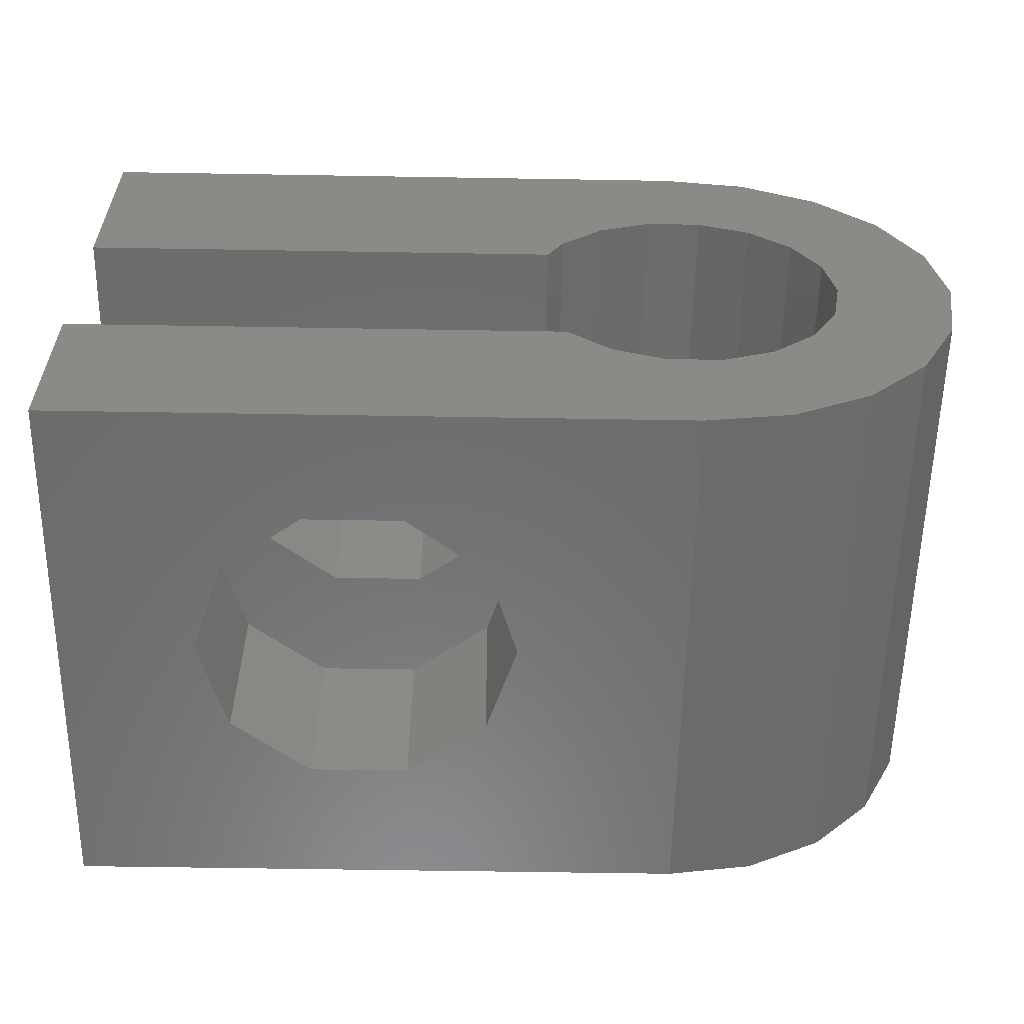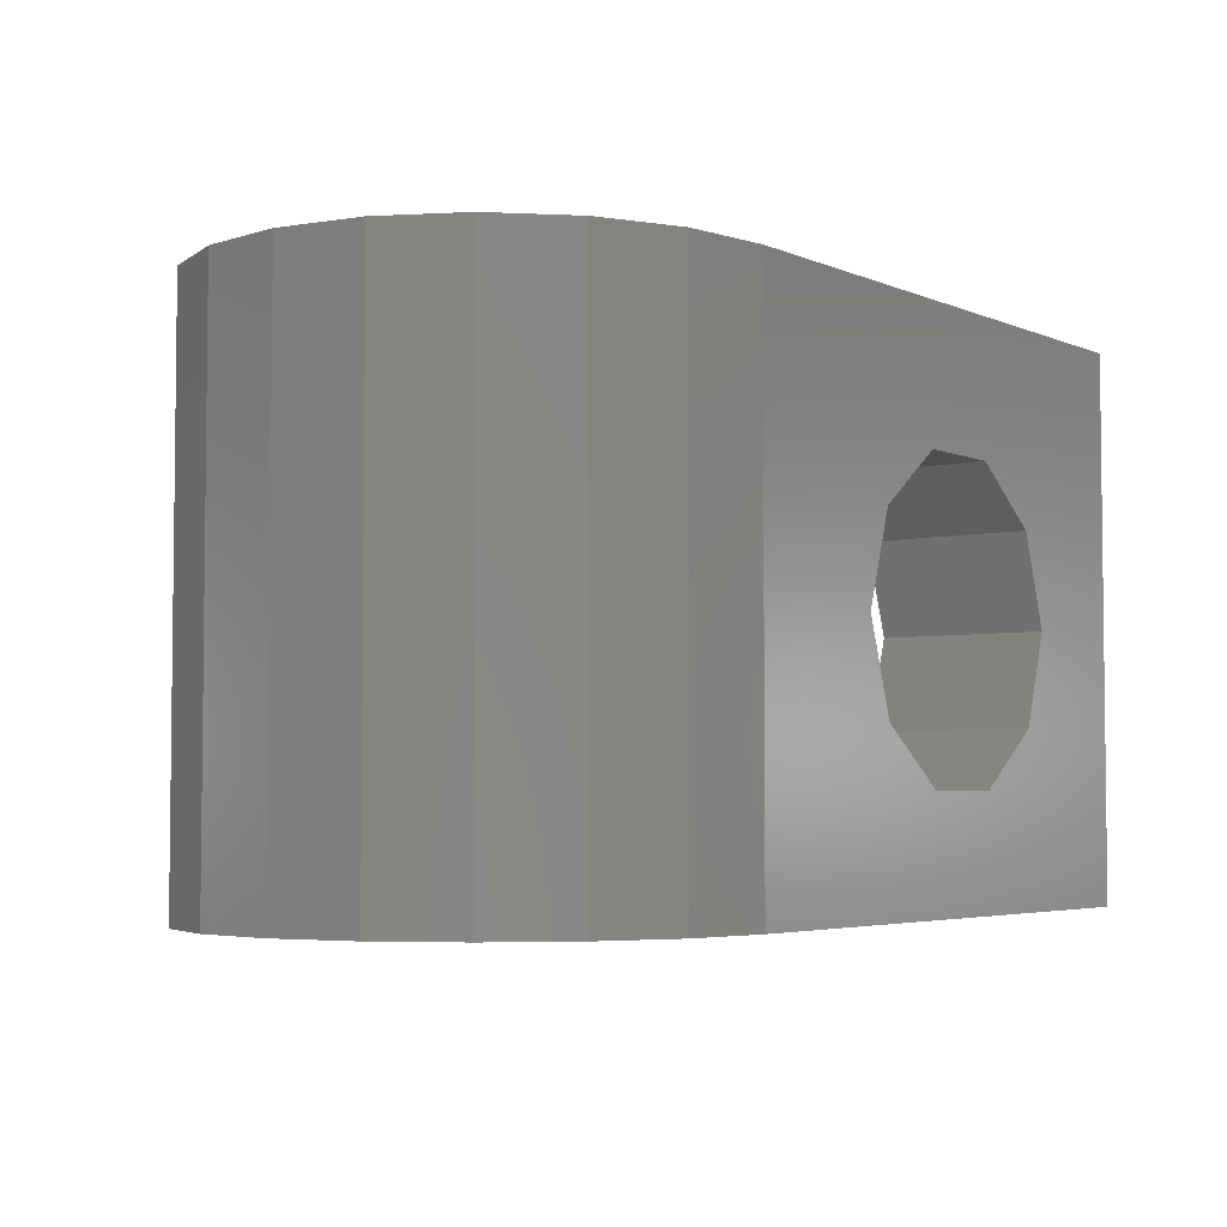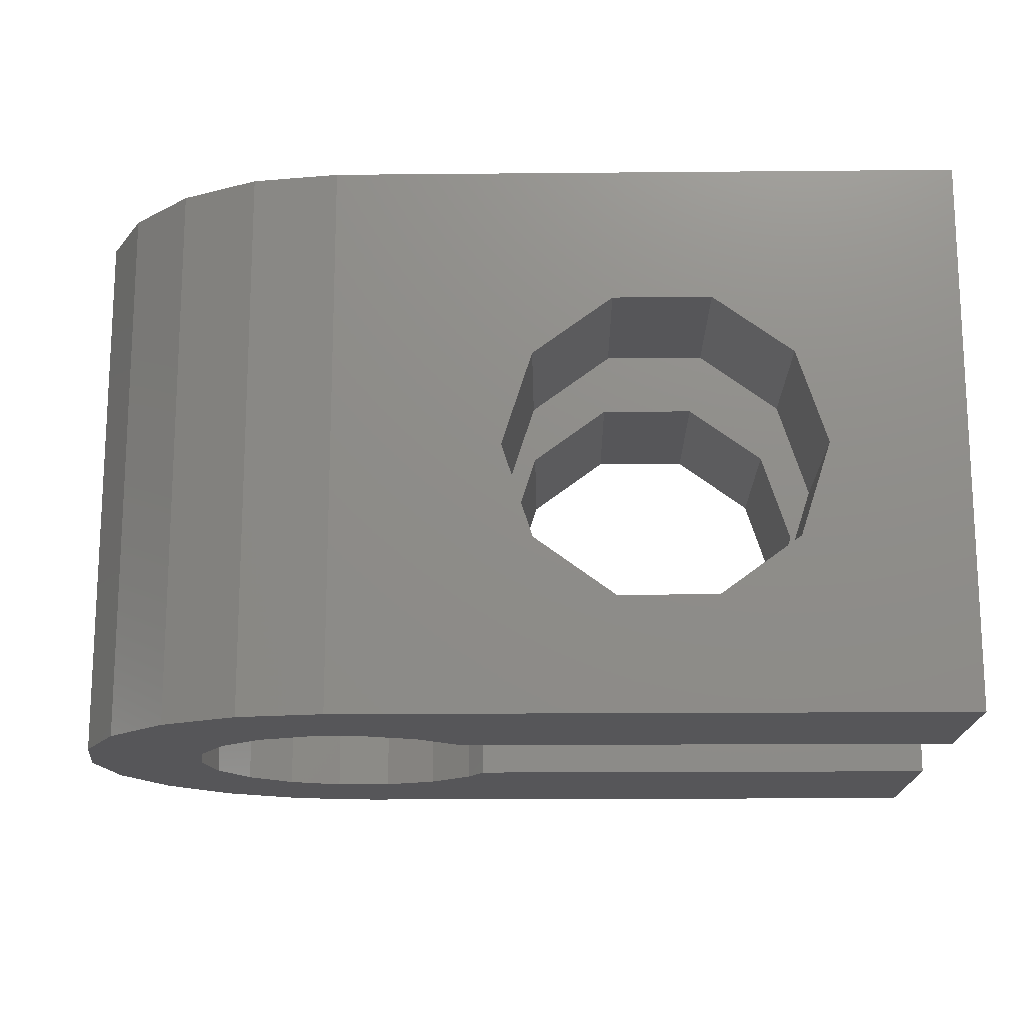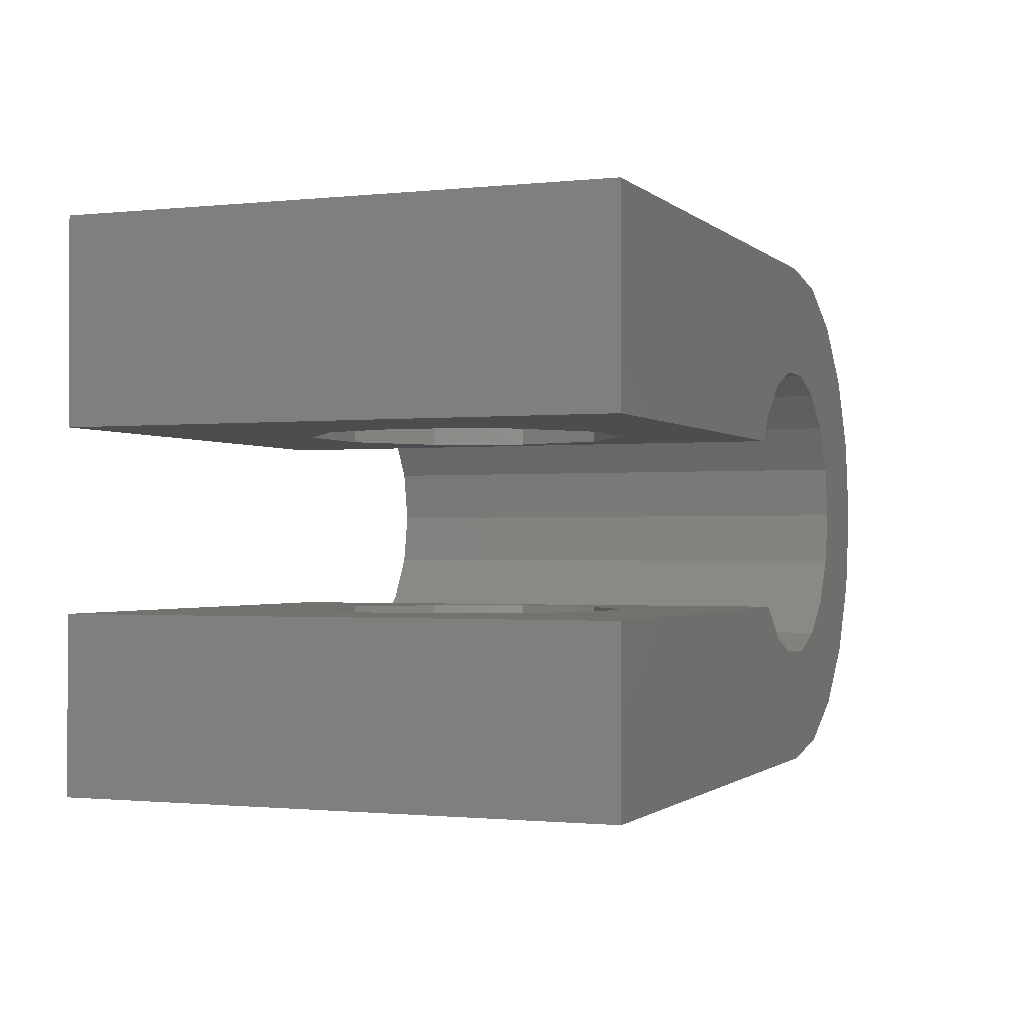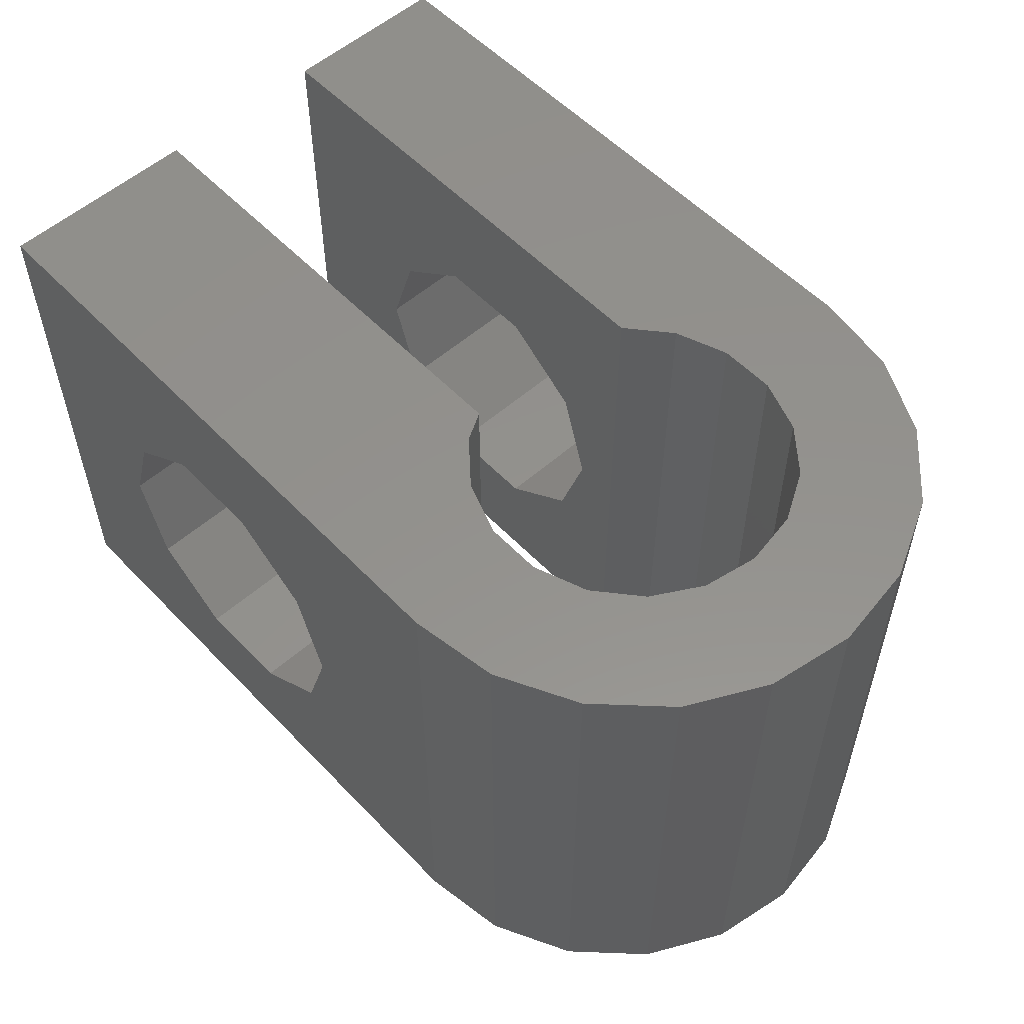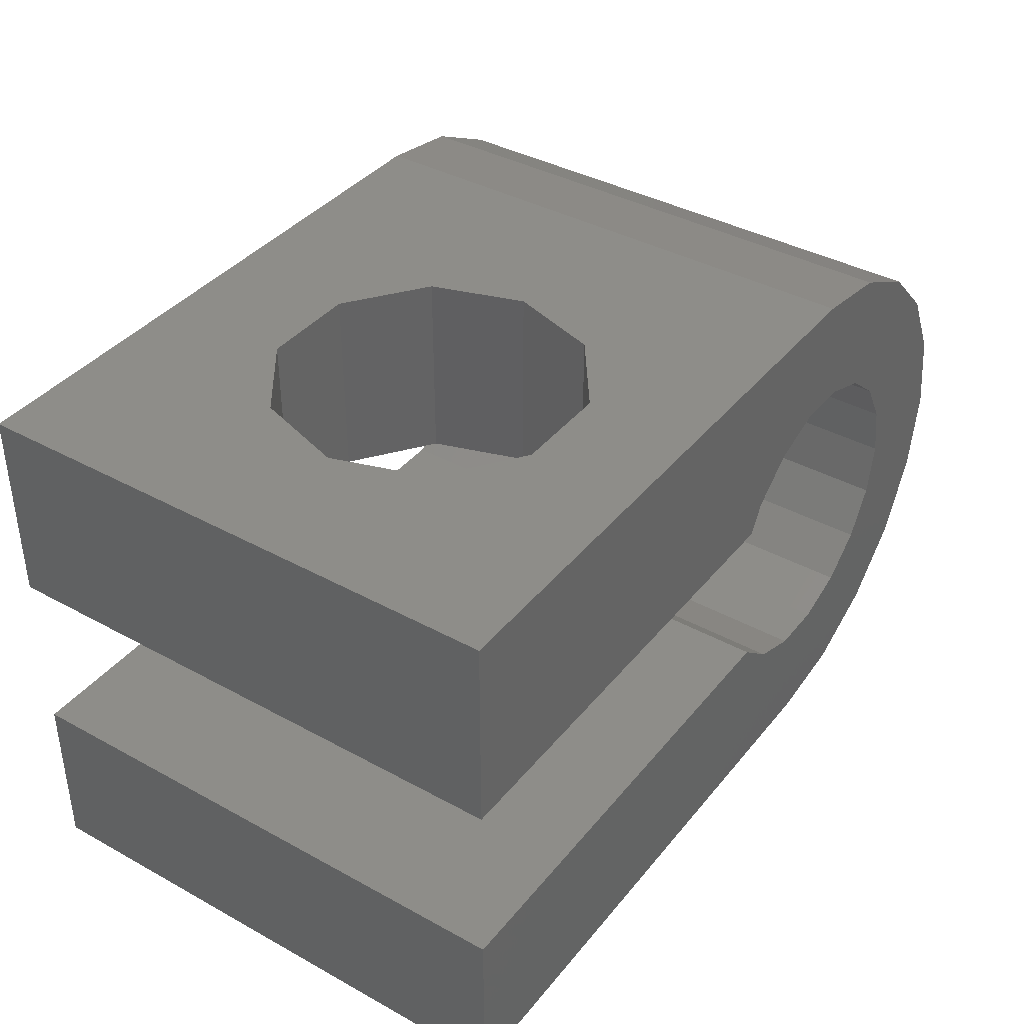
<metadata>
{"format":"stl","ext":"stl","renderer":"f3d","projection":"perspective","resolution":1024,"background":"white","views":[{"elev":-57.8,"azim":179.0,"up":"+Y"},{"elev":-4.2,"azim":-53.5,"up":"+Z"},{"elev":-16.1,"azim":1.1,"up":"+Z"},{"elev":-1.1,"azim":111.5,"up":"+Y"},{"elev":55.3,"azim":-132.7,"up":"+Z"},{"elev":38.8,"azim":124.6,"up":"+Y"}]}
</metadata>
<code>
# stl→obj: 102 verts, 208 faces
v -12.65 0 0
v -12.27 2.41 0
v -12.27 -2.41 0
v -11.16 4.585 0
v -9.435 6.31 0
v -7.26 7.418 0
v -4.85 7.8 0
v -1.403 2.893 0
v 12.65 7.8 0
v -0.9452 2.1 0
v 12.65 2.1 0
v -2.6 3.897 0
v -9.35 0 0
v -9.079 1.539 0
v -4.069 4.432 0
v -5.631 4.432 0
v -7.1 3.897 0
v -8.297 2.893 0
v -9.079 -1.539 0
v -8.297 -2.893 0
v -7.1 -3.897 0
v 12.65 -2.9 0
v -2.6 -3.897 0
v -1.412 -2.9 0
v -5.631 -4.432 0
v -4.069 -4.432 0
v 12.65 -7.8 0
v -4.85 -7.8 0
v -7.26 -7.418 0
v -9.435 -6.31 0
v -11.16 -4.585 0
v -12.65 0 15.6
v -12.27 2.41 15.6
v -12.27 -2.41 15.6
v -11.16 -4.585 15.6
v -9.435 -6.31 15.6
v -7.26 -7.418 15.6
v -4.85 -7.8 15.6
v 2.959 -7.8 3.22
v 0.7094 -7.8 4.855
v 5.741 -7.8 3.22
v -0.15 -7.8 7.5
v 8.85 -7.8 7.5
v 7.991 -7.8 4.855
v 0.7094 -7.8 10.15
v 12.65 -7.8 15.6
v 2.959 -7.8 11.78
v 5.741 -7.8 11.78
v 7.991 -7.8 10.15
v 12.65 -2.9 15.6
v 2.959 -2.9 3.22
v 8.85 -2.9 7.5
v 7.991 -2.9 4.855
v -0.15 -2.9 7.5
v 0.7094 -2.9 4.855
v 5.741 -2.9 3.22
v 7.991 -2.9 10.15
v 5.741 -2.9 11.78
v -1.412 -2.9 15.6
v 2.959 -2.9 11.78
v 0.7094 -2.9 10.15
v -2.6 -3.897 15.6
v -4.069 -4.432 15.6
v -5.631 -4.432 15.6
v -7.1 -3.897 15.6
v -8.297 -2.893 15.6
v -9.079 -1.539 15.6
v -9.35 0 15.6
v -9.079 1.539 15.6
v -8.297 2.893 15.6
v -7.1 3.897 15.6
v -5.631 4.432 15.6
v -4.069 4.432 15.6
v -2.6 3.897 15.6
v -1.403 2.893 15.6
v -0.9452 2.1 15.6
v 2.959 2.1 11.78
v 12.65 2.1 15.6
v -0.15 2.1 7.5
v 0.7094 2.1 10.15
v 5.741 2.1 11.78
v 7.991 2.1 10.15
v 7.991 2.1 4.855
v 5.741 2.1 3.22
v 8.85 2.1 7.5
v 2.959 2.1 3.22
v 0.7094 2.1 4.855
v 12.65 7.8 15.6
v 5.741 7.8 11.78
v -4.85 7.8 15.6
v -0.15 7.8 7.5
v 0.7094 7.8 4.855
v 2.959 7.8 3.22
v 7.991 7.8 4.855
v 5.741 7.8 3.22
v 2.959 7.8 11.78
v 8.85 7.8 7.5
v 0.7094 7.8 10.15
v 7.991 7.8 10.15
v -7.26 7.418 15.6
v -9.435 6.31 15.6
v -11.16 4.585 15.6
f 1 2 3
f 3 2 4
f 3 4 5
f 3 5 6
f 3 6 7
f 8 7 9
f 10 9 11
f 12 7 8
f 13 3 14
f 15 7 12
f 16 7 15
f 17 7 16
f 18 7 17
f 3 7 18
f 3 18 14
f 19 3 13
f 20 3 19
f 3 20 21
f 22 23 24
f 21 25 3
f 26 23 22
f 26 22 27
f 26 27 25
f 25 27 28
f 25 28 3
f 3 28 29
f 3 29 30
f 3 30 31
f 8 9 10
f 1 32 2
f 2 32 33
f 1 3 32
f 32 3 34
f 3 31 34
f 34 31 35
f 35 31 30
f 36 35 30
f 36 30 29
f 37 36 29
f 37 29 28
f 38 37 28
f 39 28 27
f 38 28 40
f 41 39 27
f 38 40 42
f 43 44 27
f 38 42 45
f 46 38 47
f 44 41 27
f 46 47 48
f 46 49 27
f 46 48 49
f 49 43 27
f 40 28 39
f 45 47 38
f 46 27 22
f 50 46 22
f 51 22 24
f 52 22 53
f 54 55 24
f 55 51 24
f 53 22 56
f 50 22 52
f 50 52 57
f 50 57 58
f 50 58 59
f 60 59 58
f 61 59 60
f 54 59 61
f 59 54 24
f 56 22 51
f 59 24 62
f 62 24 23
f 62 23 63
f 63 23 26
f 63 26 64
f 64 26 25
f 64 25 65
f 65 25 21
f 65 21 66
f 66 21 20
f 67 66 20
f 19 67 20
f 68 67 19
f 13 68 19
f 14 69 68
f 13 14 68
f 18 70 69
f 14 18 69
f 17 71 70
f 18 17 70
f 16 72 71
f 17 16 71
f 15 73 72
f 16 15 72
f 12 74 73
f 15 12 73
f 8 75 74
f 12 8 74
f 76 75 10
f 10 75 8
f 77 78 76
f 10 79 76
f 79 80 76
f 81 78 77
f 82 78 81
f 11 78 82
f 83 84 11
f 11 82 85
f 85 83 11
f 10 11 84
f 10 84 86
f 10 87 79
f 10 86 87
f 80 77 76
f 78 11 9
f 88 78 9
f 89 90 88
f 7 90 91
f 7 91 92
f 7 92 93
f 7 93 9
f 94 9 95
f 96 90 89
f 9 94 88
f 94 97 88
f 98 90 96
f 97 99 88
f 99 89 88
f 91 90 98
f 95 9 93
f 6 100 7
f 7 100 90
f 5 101 6
f 6 101 100
f 4 102 5
f 5 102 101
f 2 33 4
f 4 33 102
f 33 32 34
f 36 33 35
f 35 33 34
f 37 33 36
f 38 33 37
f 66 33 38
f 46 59 38
f 59 62 38
f 69 70 33
f 62 63 38
f 63 64 38
f 64 65 38
f 68 69 33
f 65 66 38
f 67 33 66
f 76 78 75
f 71 33 70
f 72 33 71
f 75 78 74
f 90 33 72
f 88 72 73
f 78 73 74
f 88 73 78
f 90 72 88
f 100 33 90
f 101 33 100
f 102 33 101
f 50 59 46
f 67 68 33
f 40 55 54
f 42 40 54
f 39 51 55
f 40 39 55
f 41 56 51
f 39 41 51
f 44 53 56
f 41 44 56
f 52 53 43
f 43 53 44
f 52 43 57
f 57 43 49
f 57 49 58
f 58 49 48
f 58 48 60
f 60 48 47
f 60 47 61
f 61 47 45
f 54 61 45
f 42 54 45
f 91 98 80
f 79 91 80
f 87 92 91
f 79 87 91
f 86 93 92
f 87 86 92
f 84 95 93
f 86 84 93
f 83 94 95
f 84 83 95
f 97 94 85
f 85 94 83
f 97 85 99
f 99 85 82
f 99 82 89
f 89 82 81
f 89 81 96
f 96 81 77
f 96 77 98
f 98 77 80

</code>
